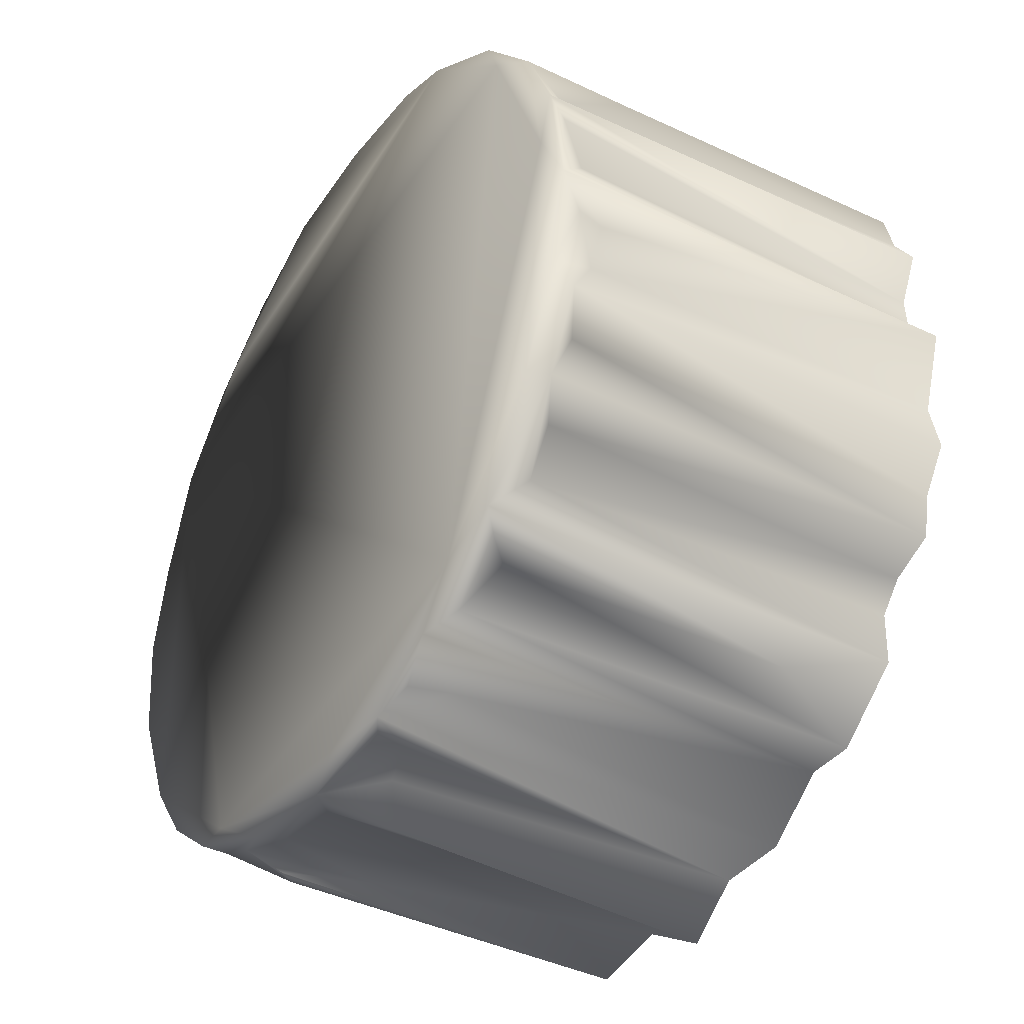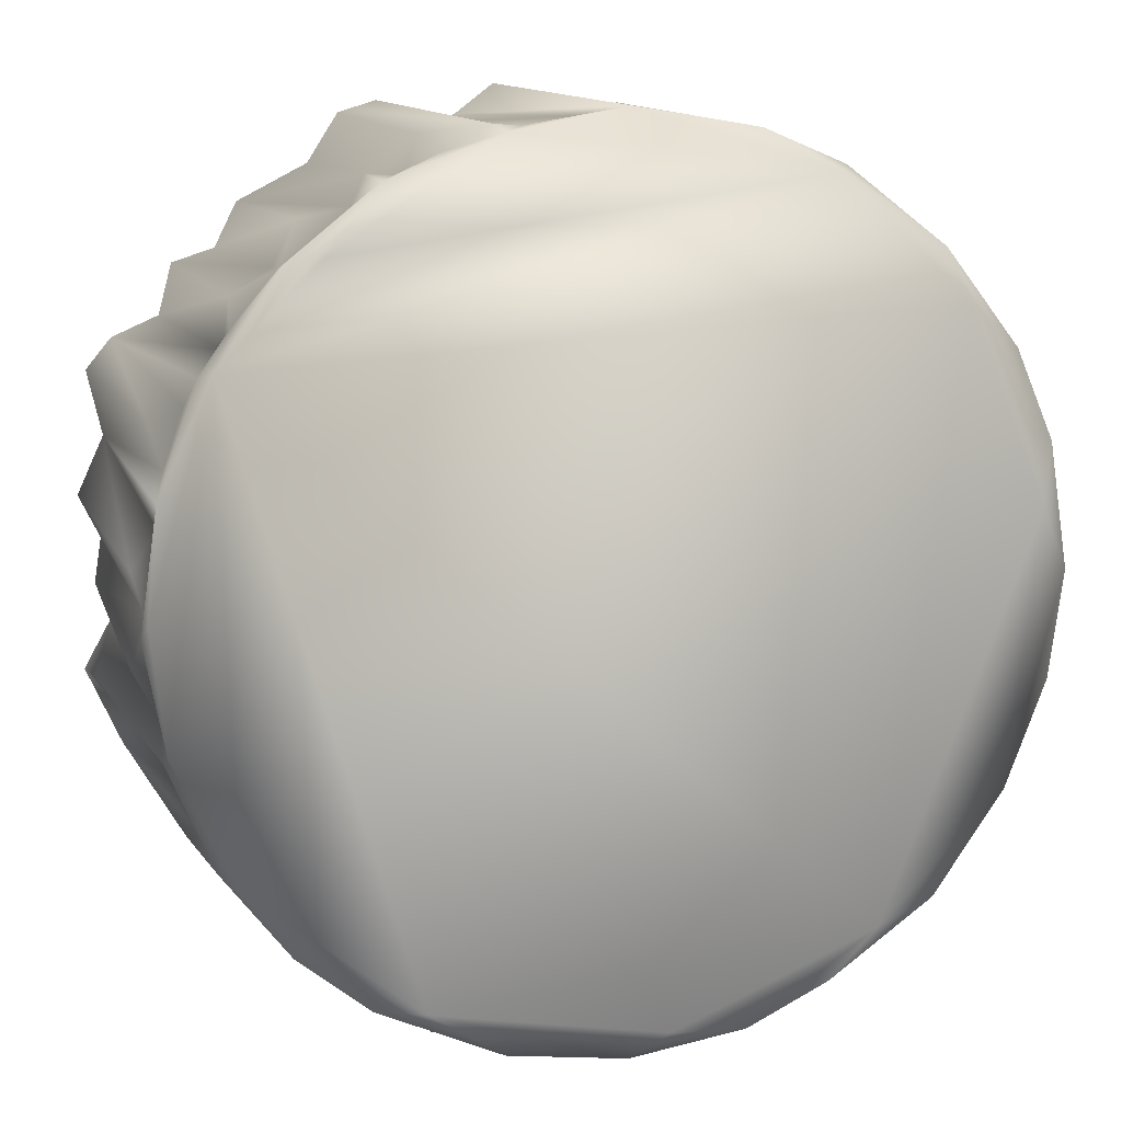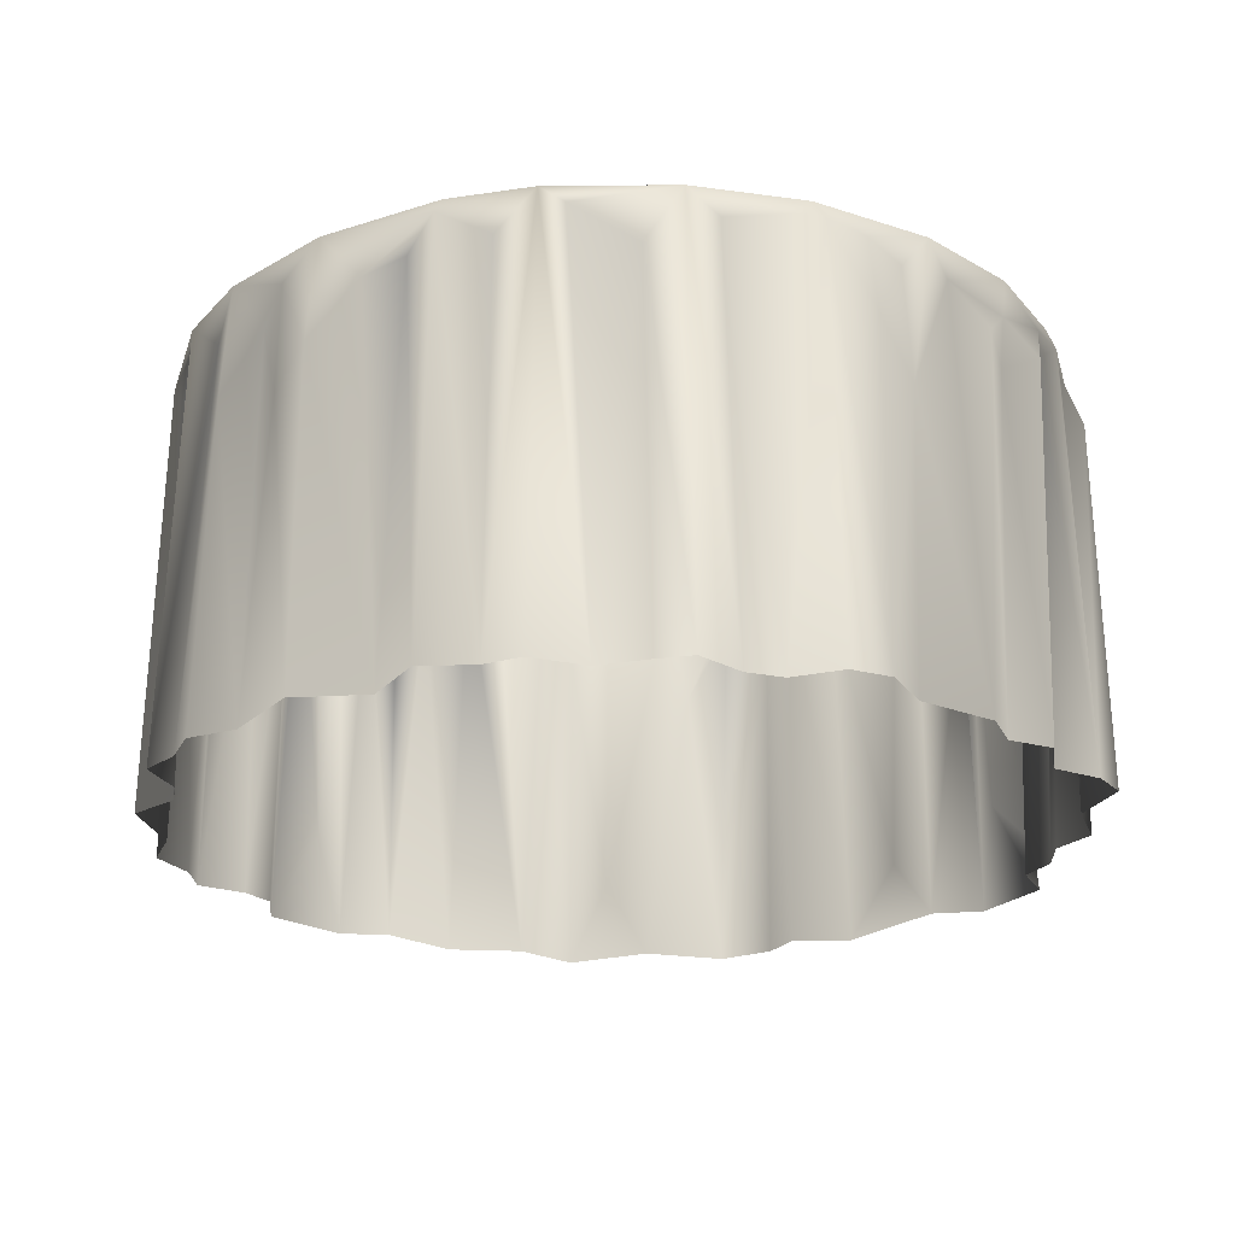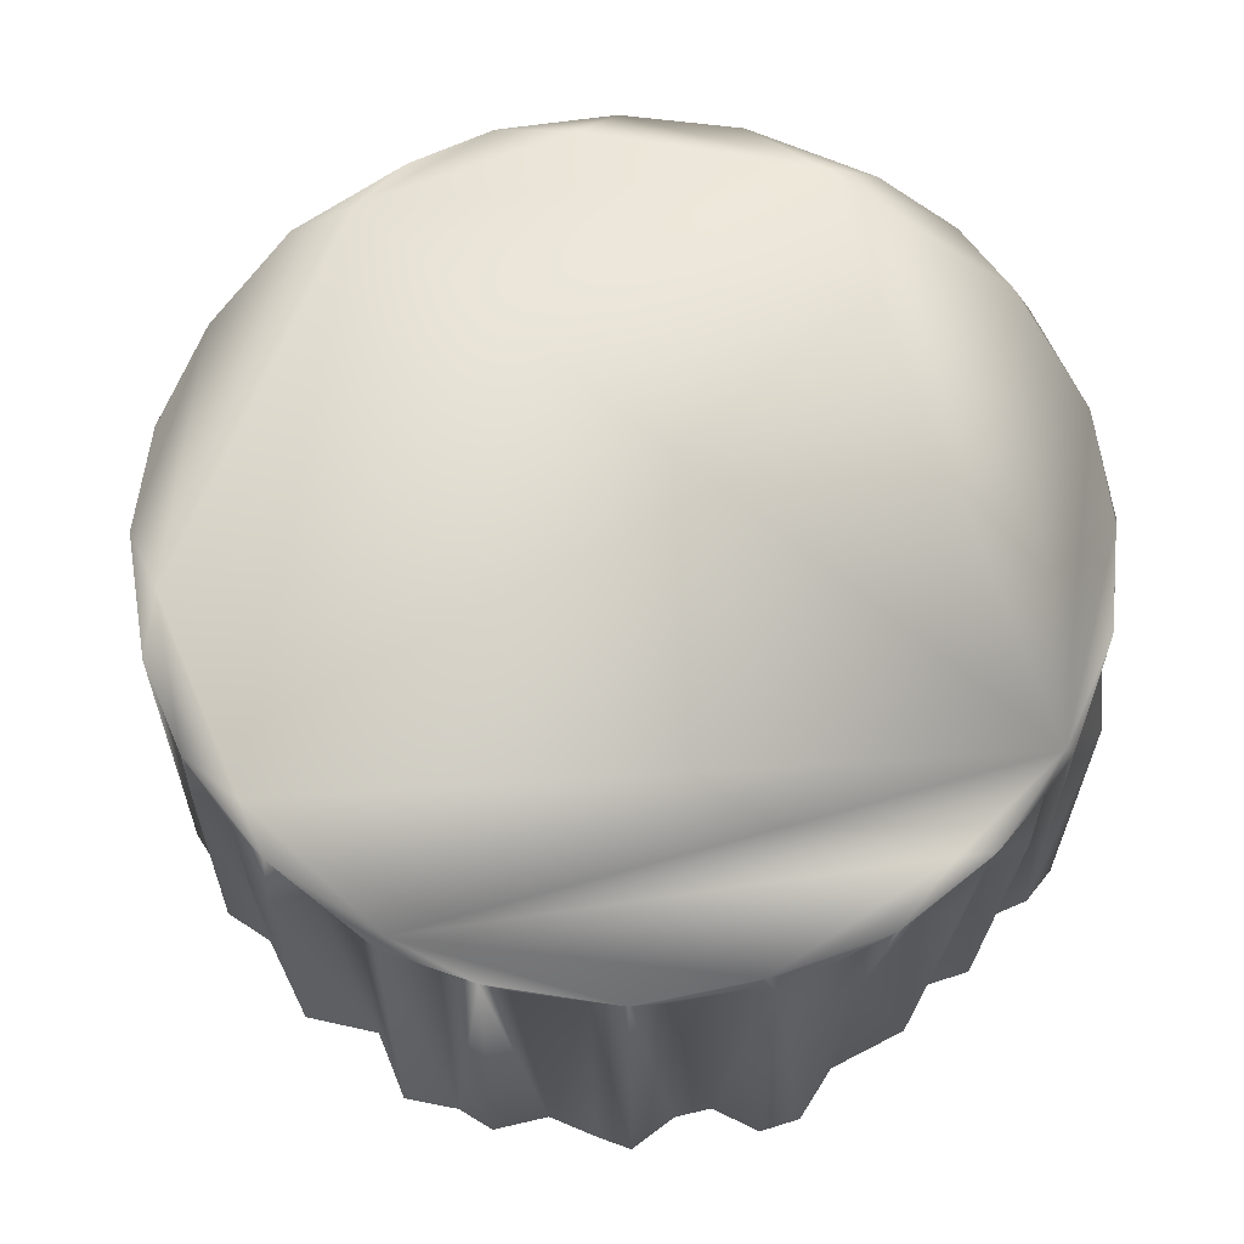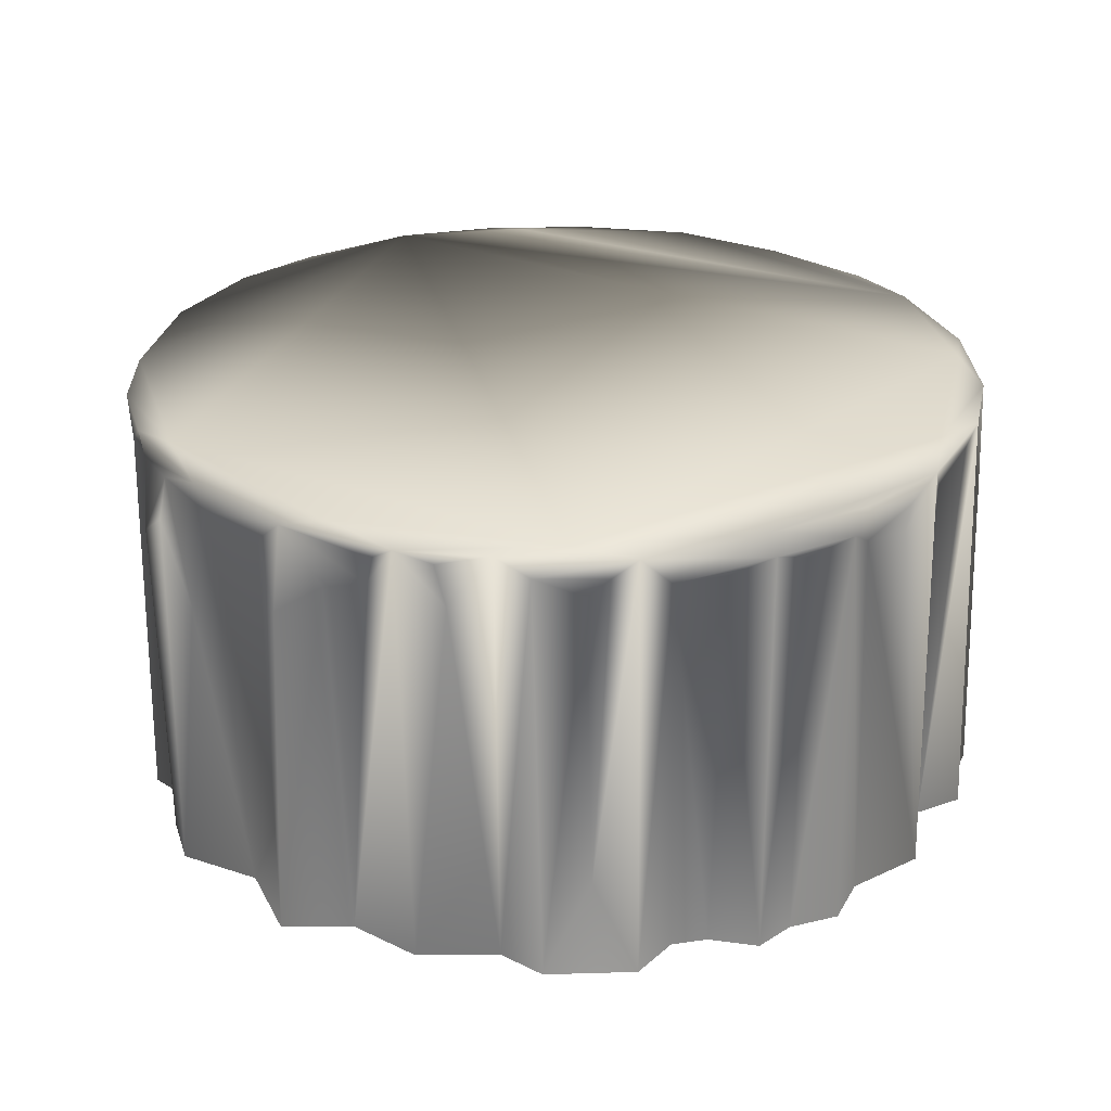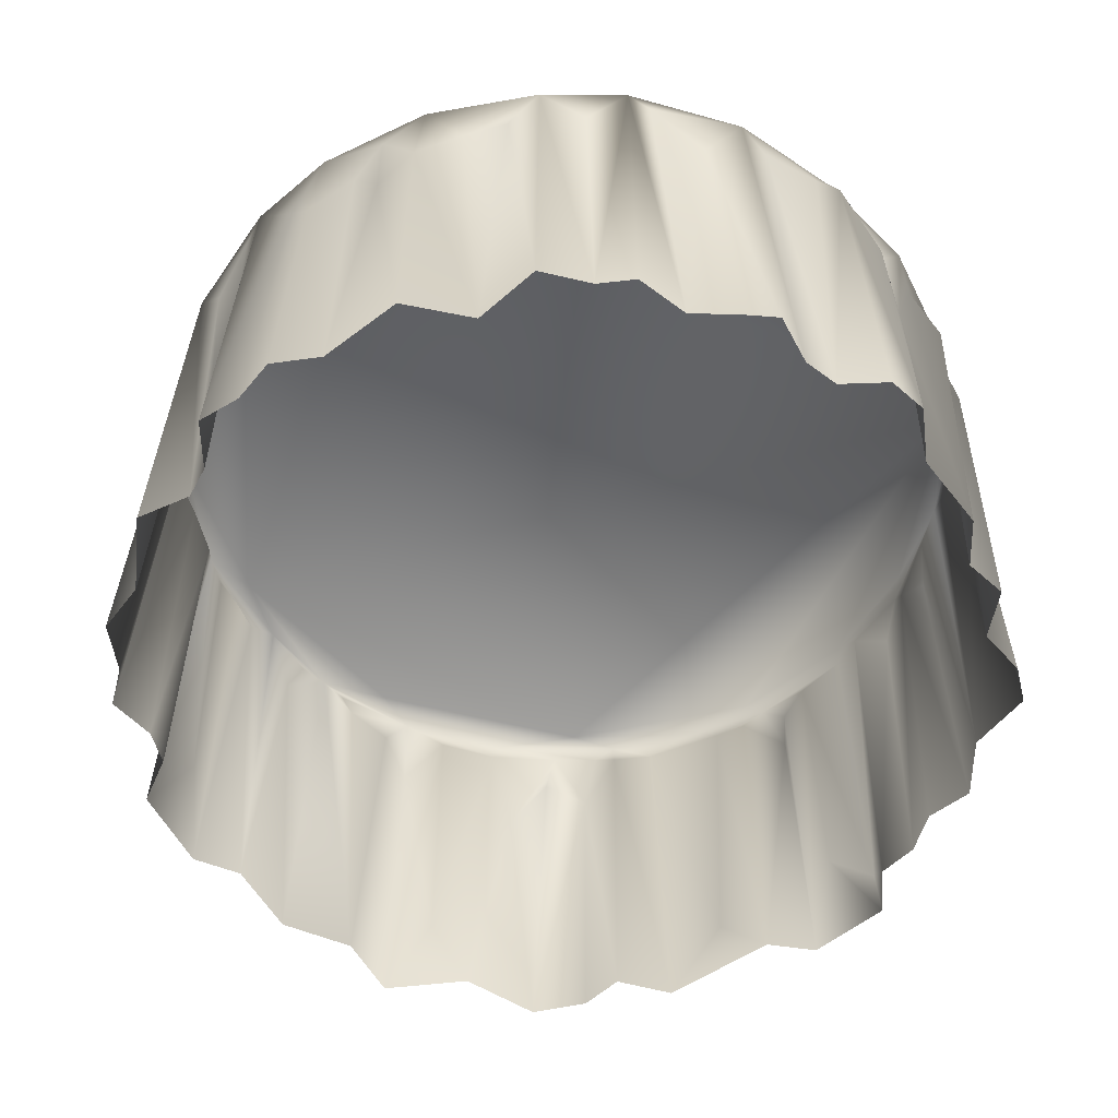
<metadata>
{"format":"obj","ext":"obj","renderer":"f3d","projection":"perspective","resolution":1024,"background":"white","views":[{"elev":-40.0,"azim":58.3,"up":"+Y"},{"elev":11.2,"azim":-17.2,"up":"+Y"},{"elev":-22.5,"azim":172.8,"up":"+Z"},{"elev":65.2,"azim":179.5,"up":"+Z"},{"elev":27.1,"azim":35.2,"up":"+Z"},{"elev":-55.8,"azim":154.7,"up":"+Z"}]}
</metadata>
<code>
o DiningTableTablecloth_216
v 0.3321 -0.372 0.4301
v 0.3187 -0.3821 0.06053
v 0.3559 -0.3554 0.4523
v 0.3039 -0.3751 0.4022
v 0.2696 -0.4235 0.4336
v 0.2877 -0.4305 -0.04409
v 0.3699 -0.3667 -0.04407
v 0.369 -0.313 0.4105
v 0.2335 -0.4388 0.4546
v 0.4458 -0.2366 0.4323
v 0.4363 -0.2374 0.457
v 0.4068 -0.2668 0.412
v 0.4846 -0.1411 0.4283
v 0.4513 -0.1816 0.4103
v 0.4856 -0.1178 0.4536
v 0.5037 0.003239 0.4518
v 0.4942 -0.03666 0.4256
v 0.4744 -0.09265 0.4
v 0.4966 -0.04893 0.3999
v 0.4627 -0.199 -0.04478
v 0.4535 -0.2497 -0.04427
v 0.4001 -0.272 -0.04447
v 0.372 -0.3037 -0.04443
v 0.5145 0.002733 -0.04456
v 0.4836 -0.08699 -0.04486
v 0.4966 -0.15 -0.04444
v 0.4725 0.05339 -0.04458
v 0.4896 0.03782 0.419
v 0.4844 0.112 0.436
v 0.4815 0.1456 0.4528
v 0.4706 0.09253 -0.04446
v 0.4972 0.1461 -0.04431
v -0.3471 0.3448 0.3576
v -0.3848 0.3184 -0.04369
v -0.3966 0.3198 0.3845
v -0.3345 0.3342 -0.0434
v -0.4008 0.2587 -0.04333
v -0.4076 0.2694 0.4128
v -0.3249 0.394 0.3754
v -0.308 0.3865 -0.04393
v -0.2786 0.4074 0.4208
v -0.3514 0.3483 0.4152
v -0.3529 0.3558 0.4537
v -0.4049 0.2913 0.4347
v -0.4262 0.2514 0.4578
v -0.4378 0.2462 0.4378
v -0.254 0.434 0.4524
v -0.233 0.4333 0.2867
v -0.3142 0.3608 0.4588
v -0.1268 0.4804 0.4568
v -0.1859 0.4611 0.4318
v -0.2244 0.4371 0.4162
v -0.1911 0.4752 0.3407
v -0.1381 0.4879 0.4354
v -0.1083 0.4854 0.4383
v 0.003018 0.5048 0.4505
v -0.1878 0.486 -0.04356
v -0.1425 0.4999 -0.04339
v -0.03351 0.4943 0.4237
v -0.4836 0.1258 0.4532
v -0.4734 0.1548 0.4328
v -0.4688 0.1227 -0.04335
v -0.4778 0.0926 0.4166
v -0.5007 -0.01293 0.4369
v -0.5025 0.04852 0.3923
v -0.4936 0.01097 0.4123
v -0.5002 0.05425 -0.04366
v -0.4754 0.003391 -0.04346
v -0.4837 -0.04956 -0.04391
v -0.09075 0.4733 -0.04382
v -0.5053 -0.05281 0.3945
v -0.4681 -0.09552 -0.0435
v -0.4833 -0.09407 0.433
v -0.4933 -0.1483 0.01469
v -0.4825 -0.1396 0.4358
v -0.4992 -0.1508 -0.04322
v -0.4804 -0.1284 0.4565
v -0.496 0.006252 0.4571
v -0.04901 0.4827 -0.04399
v -0.001428 0.5184 -0.04392
v 0.04166 0.479 0.3988
v 0.1163 0.4838 0.4354
v 0.1441 0.4819 0.4523
v 0.03638 0.5042 -0.0439
v 0.08968 0.481 -0.04425
v 0.1515 0.495 -0.04391
v 0.1895 0.4714 -0.04424
v 0.1841 0.4503 0.4142
v 0.2421 0.4428 0.4398
v 0.2334 0.4366 0.458
v 0.3516 0.3564 0.4536
v 0.3084 0.3722 0.4022
v 0.3616 0.3583 0.3344
v 0.3869 0.3124 0.4225
v 0.438 0.2471 0.4523
v 0.403 0.2692 0.3925
v 0.4461 0.2396 0.3279
v 0.4514 0.1844 0.4164
v 0.469 0.1901 -0.04463
v 0.4567 0.2417 -0.04425
v 0.3886 0.32 0.2964
v 0.3633 0.3646 -0.04408
v 0.4074 0.2747 -0.04458
v 0.2805 0.384 -0.04415
v 0.2652 0.4054 0.4104
v 0.2504 0.4589 -0.04368
v 0.05031 -0.4762 0.4587
v 0.1392 -0.4837 0.4524
v 0.2888 -0.3814 0.4588
v -0.2178 -0.4262 0.4585
v -0.4114 -0.2734 0.4578
v 0.3783 0.2974 0.4591
v 0.4719 0.07198 0.459
v -0.3574 -0.3515 0.4537
v -0.2752 -0.4178 0.4538
v -0.1328 -0.4825 0.4534
v 0.004745 -0.503 0.4508
v -0.399 -0.2595 -0.04366
v -0.4484 -0.2414 0.357
v -0.4579 -0.2427 -0.04339
v -0.4015 -0.2692 0.4029
v -0.4298 -0.2603 0.4377
v -0.4424 -0.2259 0.3955
v -0.3843 -0.3106 0.4203
v -0.3705 -0.3202 0.03458
v -0.317 -0.3853 0.4213
v -0.3289 -0.3833 -0.04361
v -0.4484 -0.185 0.4085
v -0.4601 -0.1913 0.07018
v -0.2675 -0.401 0.4057
v -0.2535 -0.4323 0.4316
v -0.2454 -0.4486 0.3514
v -0.2015 -0.4556 0.4311
v -0.2597 -0.3945 -0.04342
v -0.2402 -0.445 -0.04373
v -0.187 -0.4868 -0.04391
v -0.1967 -0.4727 0.3882
v -0.1477 -0.4831 0.2974
v -0.1189 -0.4822 0.4236
v -0.04299 -0.4838 0.4123
v -0.000229 -0.5123 0.3513
v -0.04307 -0.4851 0.04561
v -0.002426 -0.5287 -0.0438
v -0.09028 -0.4727 -0.04419
v 0.04251 -0.4819 0.3804
v 0.06352 -0.4799 -0.04457
v 0.09718 -0.4757 0.3984
v 0.1108 -0.4845 0.4361
v 0.1523 -0.4821 -0.04486
v 0.1951 -0.4676 0.3975
v 0.1773 -0.4638 0.4395
v 0.2285 -0.4275 -0.04446
v -0.4494 0.2164 0.4207
v -0.4562 0.2349 -0.04319
v -0.479 0.1962 0.3752
v -0.4861 0.1986 -0.04328
v -0.2244 0.4291 -0.0435
f 1 3 2
f 2 4 1
f 5 1 4
f 1 5 3
f 4 2 6
f 6 5 4
f 7 2 3
f 2 7 6
f 8 7 3
f 5 9 3
f 8 3 10
f 3 11 10
f 10 12 8
f 13 10 11
f 10 13 14
f 11 15 13
f 15 11 16
f 15 16 17
f 15 17 18
f 13 15 18
f 19 17 16
f 19 18 17
f 20 14 13
f 10 21 12
f 10 14 21
f 14 20 21
f 12 21 22
f 8 12 22
f 8 23 7
f 22 23 8
f 16 24 19
f 24 18 19
f 18 25 13
f 18 24 25
f 26 13 25
f 13 26 20
f 24 16 27
f 28 27 16
f 28 16 29
f 16 30 29
f 29 30 31
f 27 28 31
f 29 31 28
f 30 32 31
f 33 35 34
f 34 36 33
f 34 35 37
f 38 37 35
f 33 36 39
f 40 39 36
f 39 40 41
f 41 42 39
f 33 42 35
f 39 42 33
f 41 43 42
f 44 35 42
f 44 42 43
f 35 44 38
f 43 45 44
f 46 44 45
f 46 38 44
f 41 47 43
f 47 41 48
f 41 40 48
f 47 49 43
f 43 49 45
f 50 49 47
f 50 47 51
f 52 51 47
f 47 48 52
f 53 51 52
f 53 52 48
f 54 51 53
f 54 50 51
f 55 50 54
f 56 50 55
f 57 53 48
f 54 53 57
f 54 57 58
f 59 56 55
f 46 45 60
f 46 60 61
f 62 61 60
f 63 62 60
f 63 60 64
f 62 63 65
f 63 66 65
f 66 63 64
f 62 65 67
f 67 65 66
f 66 68 67
f 69 68 66
f 58 70 54
f 59 55 70
f 70 55 54
f 71 69 66
f 64 71 66
f 71 72 69
f 73 71 64
f 73 72 71
f 74 72 73
f 73 75 74
f 76 72 74
f 73 64 77
f 75 73 77
f 78 77 64
f 60 78 64
f 79 59 70
f 59 79 56
f 80 56 79
f 56 80 81
f 81 82 56
f 83 56 82
f 81 80 84
f 85 81 84
f 82 85 83
f 81 85 82
f 86 83 85
f 87 83 86
f 88 83 87
f 89 83 88
f 88 87 89
f 89 90 83
f 91 90 89
f 92 91 89
f 93 91 92
f 94 91 93
f 94 95 91
f 96 95 94
f 97 95 96
f 98 95 97
f 99 98 97
f 100 99 97
f 96 94 101
f 101 94 93
f 93 102 101
f 102 103 101
f 103 96 101
f 100 97 103
f 97 96 103
f 98 99 32
f 30 98 32
f 95 98 30
f 102 93 104
f 92 104 93
f 92 105 104
f 104 105 106
f 89 106 105
f 87 106 89
f 92 89 105
f 107 109 108
f 107 110 109
f 9 108 109
f 9 109 3
f 45 109 110
f 111 45 110
f 45 111 77
f 77 78 45
f 112 109 45
f 112 113 109
f 45 90 112
f 91 112 90
f 49 90 45
f 111 110 114
f 114 110 115
f 3 109 11
f 109 113 11
f 113 112 95
f 112 91 95
f 30 113 95
f 113 16 11
f 113 30 16
f 78 60 45
f 50 90 49
f 50 56 90
f 90 56 83
f 115 110 116
f 116 110 117
f 110 107 117
f 117 107 108
f 118 120 119
f 121 118 119
f 119 122 121
f 123 122 119
f 120 123 119
f 118 121 124
f 124 121 122
f 124 125 118
f 125 124 126
f 124 114 126
f 122 114 124
f 126 114 115
f 125 126 127
f 118 125 127
f 122 111 114
f 77 111 122
f 75 77 122
f 75 122 128
f 123 128 122
f 128 123 120
f 74 75 128
f 128 129 74
f 129 128 120
f 129 76 74
f 130 126 115
f 127 126 130
f 131 130 115
f 131 132 130
f 132 131 133
f 131 116 133
f 131 115 116
f 132 134 130
f 130 134 127
f 132 135 134
f 136 135 132
f 132 137 136
f 132 133 137
f 138 136 137
f 137 133 138
f 138 133 139
f 133 116 139
f 139 116 117
f 139 117 140
f 117 141 140
f 142 140 141
f 139 140 142
f 141 143 142
f 142 143 144
f 139 144 138
f 136 138 144
f 139 142 144
f 143 141 145
f 141 117 145
f 145 146 143
f 145 147 146
f 147 145 117
f 147 108 146
f 148 108 147
f 117 108 148
f 147 117 148
f 149 146 108
f 149 108 150
f 151 150 108
f 151 108 9
f 9 150 151
f 150 9 152
f 150 152 149
f 152 9 5
f 5 6 152
f 153 154 46
f 153 46 61
f 61 155 153
f 154 153 155
f 46 154 38
f 37 38 154
f 156 154 155
f 61 62 155
f 155 62 156
f 48 157 57
f 157 48 40
f 76 129 120

</code>
